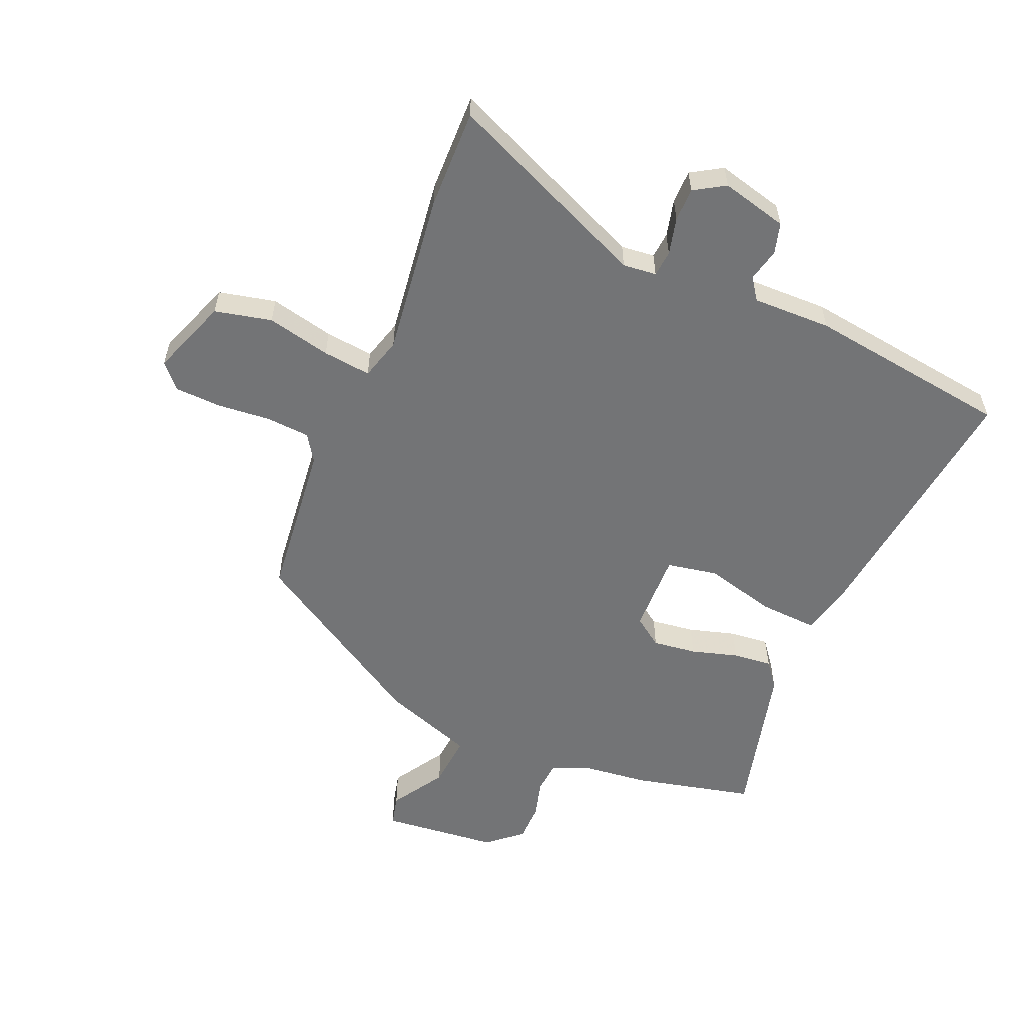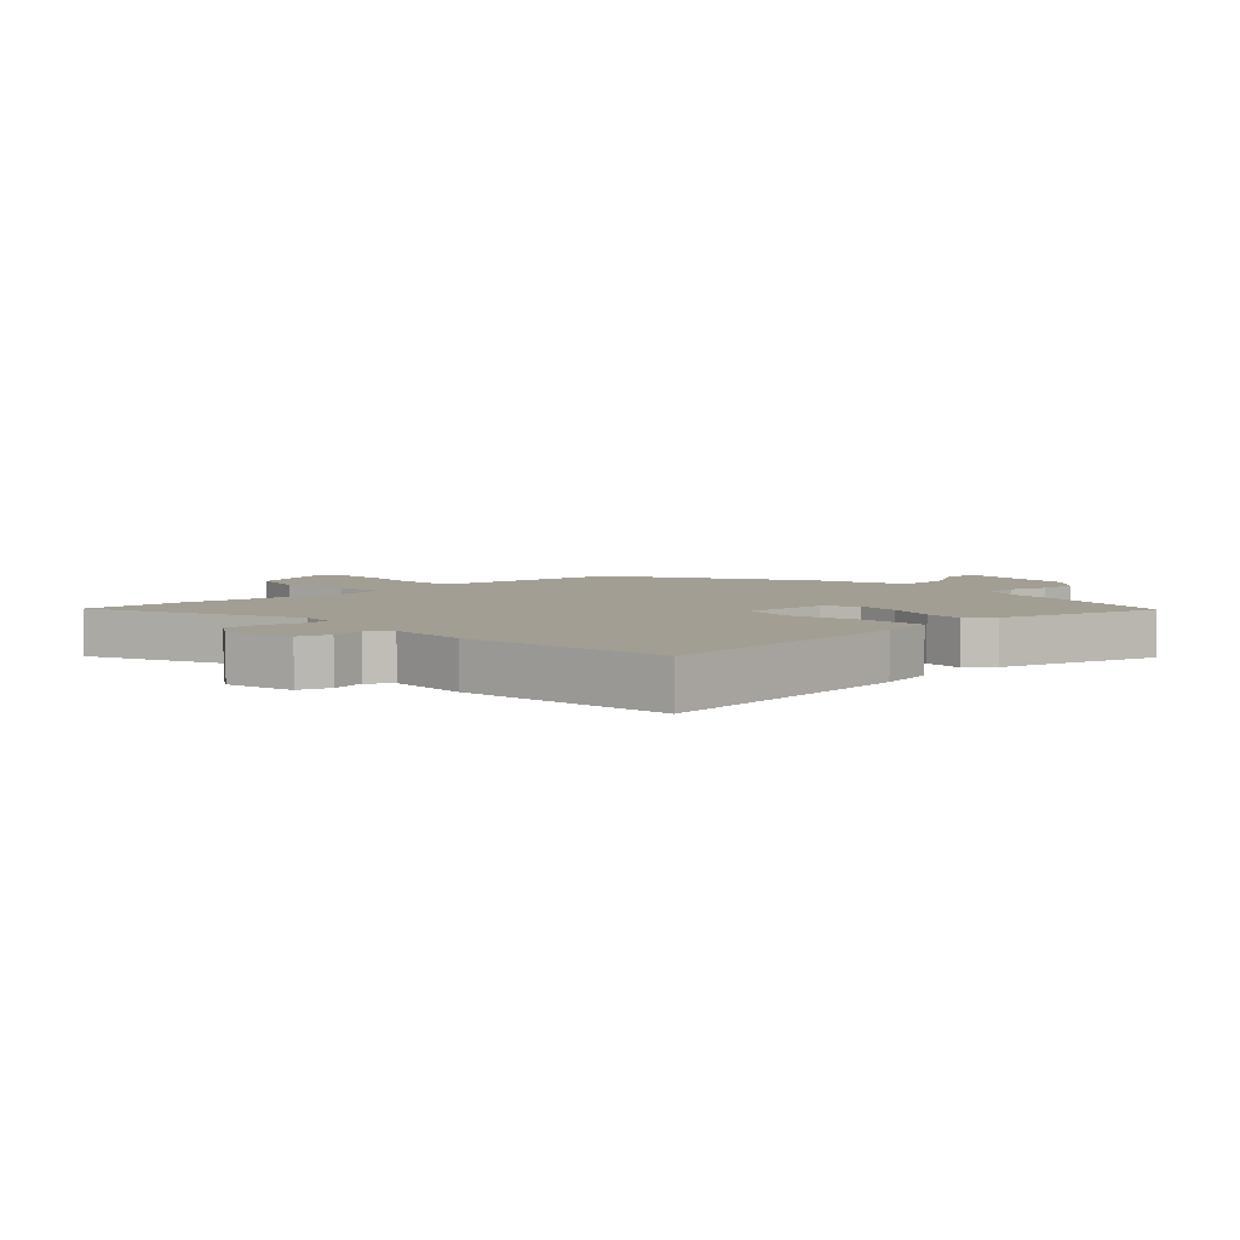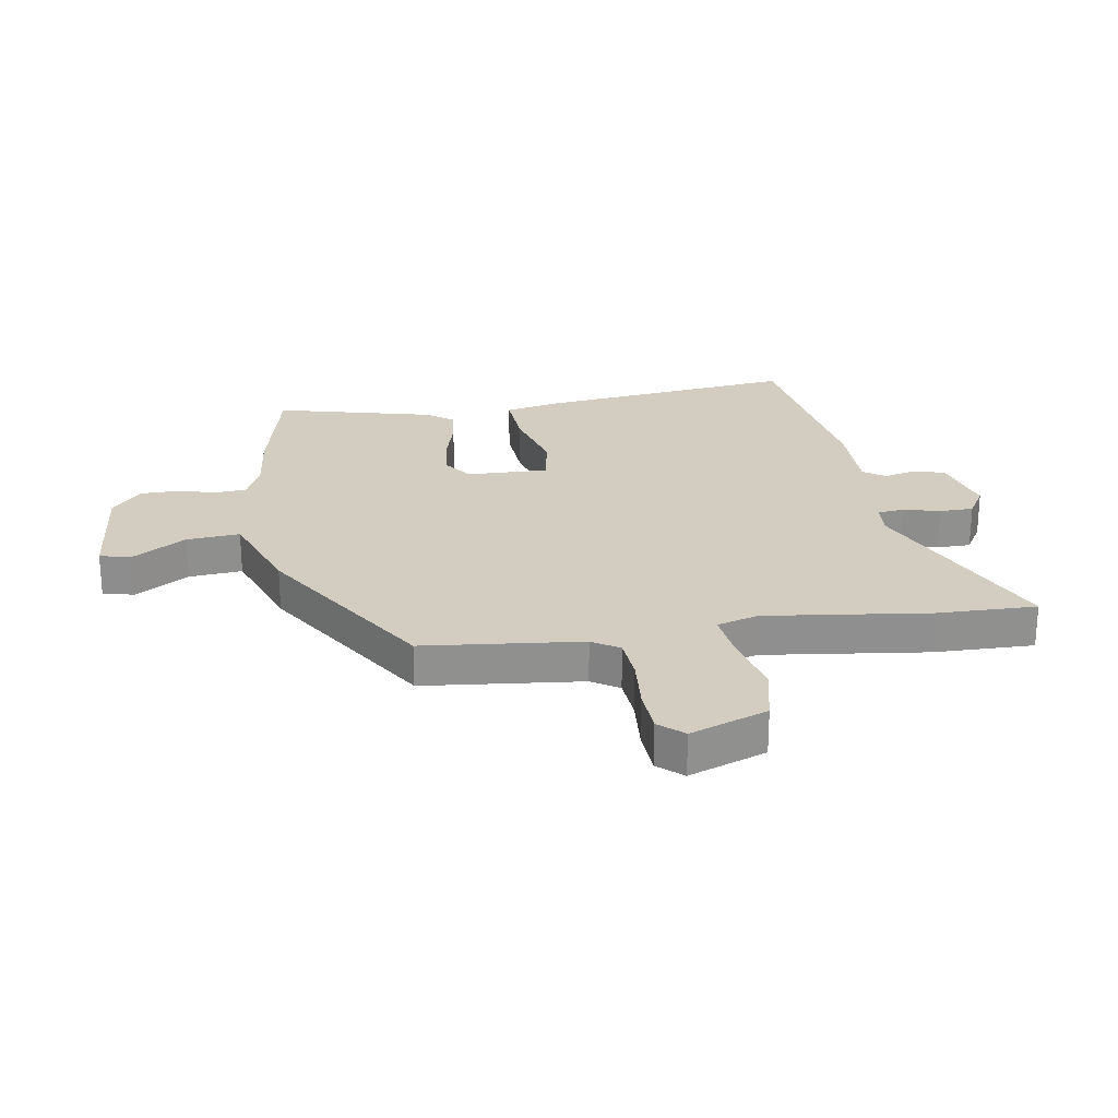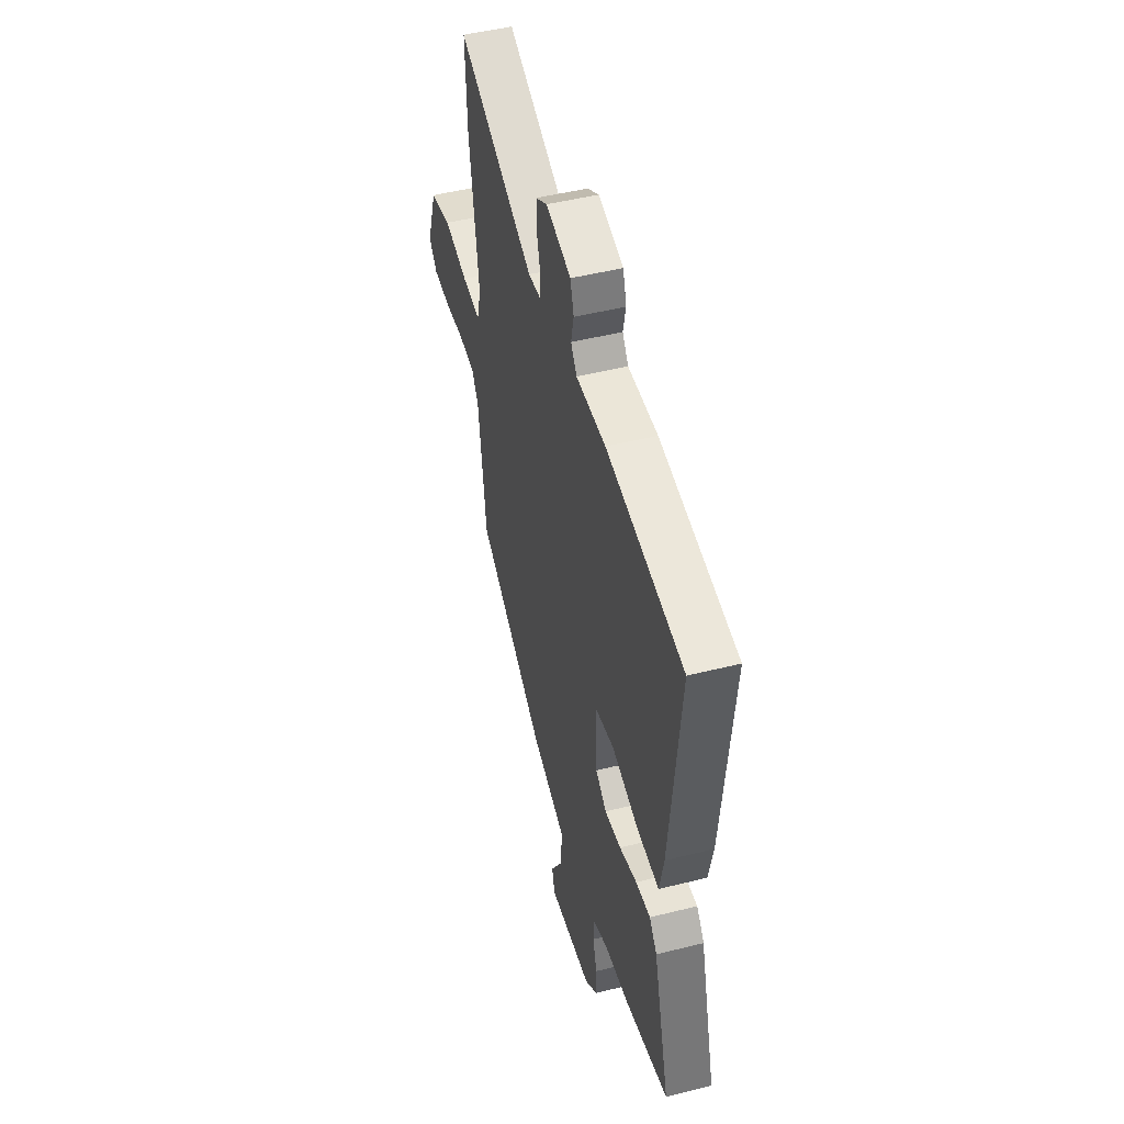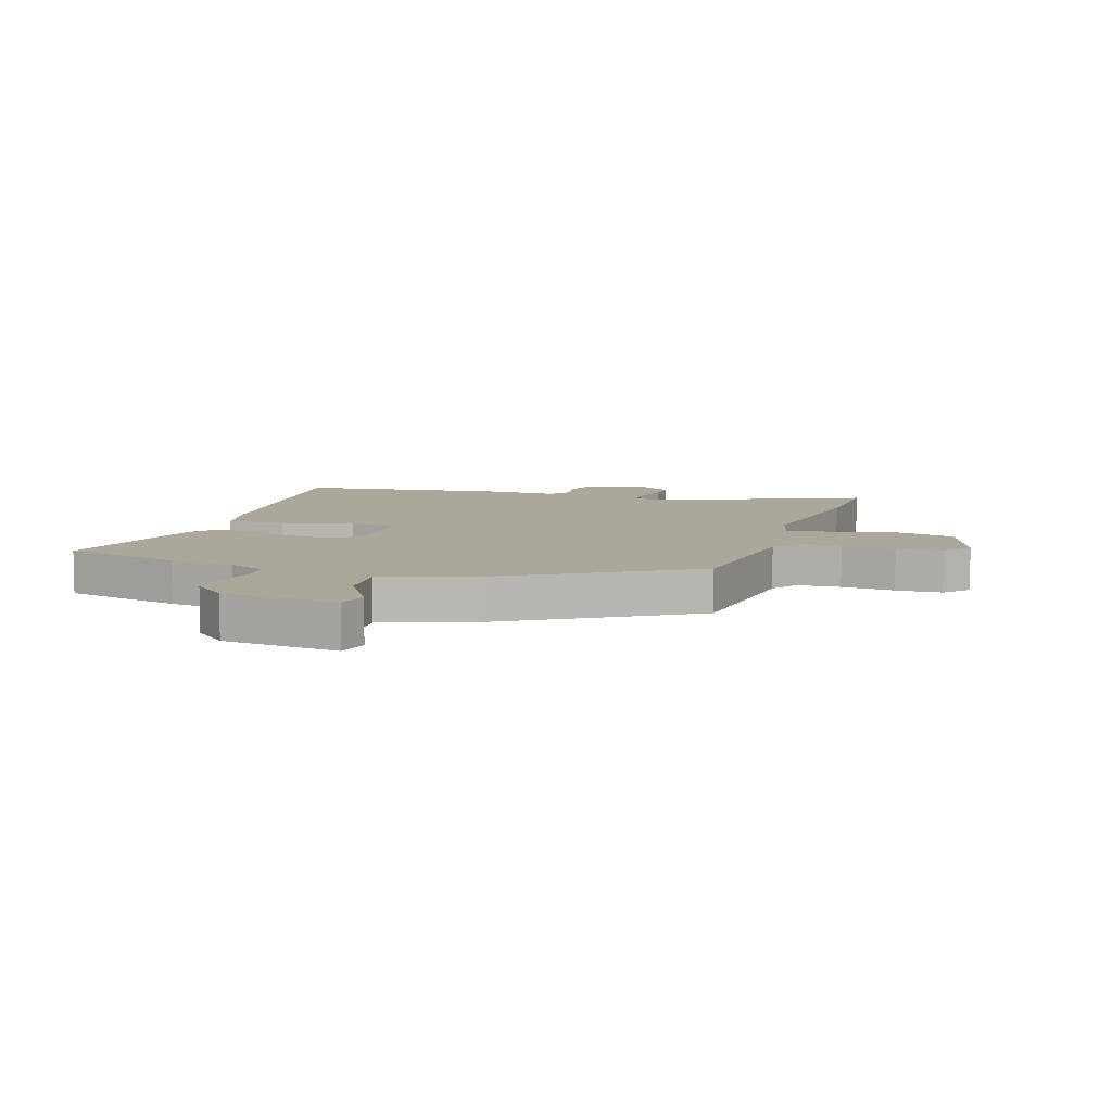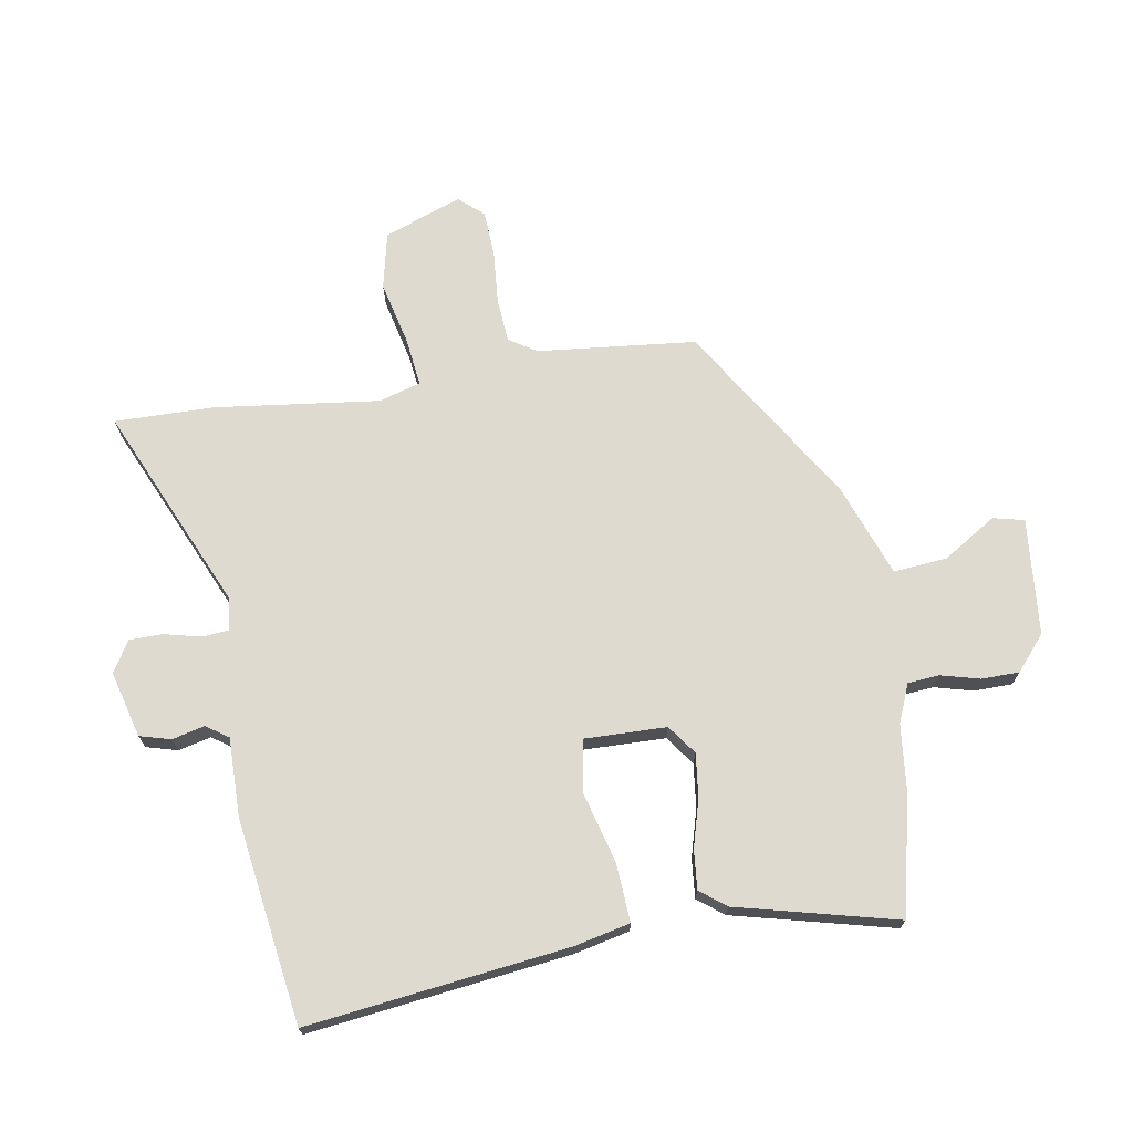
<metadata>
{"format":"obj","ext":"obj","renderer":"f3d","projection":"perspective","resolution":1024,"background":"white","views":[{"elev":-56.2,"azim":-24.1,"up":"+Y"},{"elev":5.1,"azim":46.4,"up":"+Y"},{"elev":24.8,"azim":-100.5,"up":"+Y"},{"elev":49.0,"azim":74.5,"up":"+Z"},{"elev":8.1,"azim":-162.6,"up":"+Y"},{"elev":70.8,"azim":79.0,"up":"+Y"}]}
</metadata>
<code>
v 0.57 0.07 0.496
v 0.526 0.07 0.047
v 0.507 0.07 -0.048
v 0.406 0.07 -0.044
v 0.283 0.07 -0.014
v 0.196 0.07 -0.032
v 0.203 0.07 -0.172
v 0.254 0.07 -0.207
v 0.329 0.07 -0.196
v 0.409 0.07 -0.171
v 0.476 0.07 -0.163
v 0.511 0.07 -0.206
v 0.586 0.07 -0.478
v 0.382 0.07 -0.53
v 0.269 0.07 -0.545
v 0.205 0.07 -0.574
v 0.202 0.07 -0.628
v 0.221 0.07 -0.694
v 0.222 0.07 -0.759
v 0.165 0.07 -0.811
v -0.035 0.07 -0.835
v -0.049 0.07 -0.782
v 0.006 0.07 -0.689
v 0.012 0.07 -0.597
v -0.148 0.07 -0.543
v -0.462 0.07 -0.359
v -0.497 0.07 -0.088
v -0.528 0.07 -0.042
v -0.603 0.07 -0.038
v -0.695 0.07 -0.048
v -0.774 0.07 -0.046
v -0.812 0.07 -0.005
v -0.766 0.07 0.129
v -0.669 0.07 0.153
v -0.559 0.07 0.13
v -0.476 0.07 0.122
v -0.457 0.07 0.194
v -0.499 0.07 0.475
v -0.506 0.07 0.645
v -0.155 0.07 0.5
v -0.098 0.07 0.507
v -0.095 0.07 0.552
v -0.112 0.07 0.615
v -0.113 0.07 0.673
v -0.061 0.07 0.706
v 0.053 0.07 0.679
v 0.069 0.07 0.626
v 0.057 0.07 0.57
v 0.084 0.07 0.533
v 0.219 0.07 0.538
v 0.57 0 0.496
v 0.526 0 0.047
v 0.507 0 -0.048
v 0.406 0 -0.044
v 0.283 0 -0.014
v 0.196 0 -0.032
v 0.203 0 -0.172
v 0.254 0 -0.207
v 0.329 0 -0.196
v 0.409 0 -0.171
v 0.476 0 -0.163
v 0.511 0 -0.206
v 0.586 0 -0.478
v 0.382 0 -0.53
v 0.269 0 -0.545
v 0.205 0 -0.574
v 0.202 0 -0.628
v 0.221 0 -0.694
v 0.222 0 -0.759
v 0.165 0 -0.811
v -0.035 0 -0.835
v -0.049 0 -0.782
v 0.006 0 -0.689
v 0.012 0 -0.597
v -0.148 0 -0.543
v -0.462 0 -0.359
v -0.497 0 -0.088
v -0.528 0 -0.042
v -0.603 0 -0.038
v -0.695 0 -0.048
v -0.774 0 -0.046
v -0.812 0 -0.005
v -0.766 0 0.129
v -0.669 0 0.153
v -0.559 0 0.13
v -0.476 0 0.122
v -0.457 0 0.194
v -0.499 0 0.475
v -0.506 0 0.645
v -0.155 0 0.5
v -0.098 0 0.507
v -0.095 0 0.552
v -0.112 0 0.615
v -0.113 0 0.673
v -0.061 0 0.706
v 0.053 0 0.679
v 0.069 0 0.626
v 0.057 0 0.57
v 0.084 0 0.533
v 0.219 0 0.538
f 3 4 5
f 2 3 5
f 1 2 5
f 50 1 5
f 49 50 5
f 48 49 5 6
f 46 47 48
f 45 46 48
f 44 45 48
f 43 44 48
f 42 43 48
f 48 6 7
f 42 48 7
f 41 42 7
f 40 41 7
f 39 40 7
f 38 39 7
f 37 38 7
f 36 37 7 8
f 35 36 8
f 33 34 35
f 32 33 35
f 31 32 35
f 30 31 35
f 29 30 35
f 28 29 35
f 27 28 35 8
f 26 27 8
f 25 26 8
f 24 25 8
f 23 24 8 9
f 21 22 23
f 20 21 23
f 19 20 23
f 18 19 23
f 17 18 23
f 16 17 23
f 10 11 12
f 9 10 12
f 23 9 12
f 16 23 12
f 15 16 12
f 12 13 14 15
f 55 54 53
f 55 53 52
f 55 52 51
f 55 51 100
f 55 100 99
f 56 55 99 98
f 98 97 96
f 98 96 95
f 98 95 94
f 98 94 93
f 98 93 92
f 57 56 98
f 57 98 92
f 57 92 91
f 57 91 90
f 57 90 89
f 57 89 88
f 57 88 87
f 58 57 87 86
f 58 86 85
f 85 84 83
f 85 83 82
f 85 82 81
f 85 81 80
f 85 80 79
f 85 79 78
f 58 85 78 77
f 58 77 76
f 58 76 75
f 58 75 74
f 59 58 74 73
f 73 72 71
f 73 71 70
f 73 70 69
f 73 69 68
f 73 68 67
f 73 67 66
f 62 61 60
f 62 60 59
f 62 59 73
f 62 73 66
f 62 66 65
f 65 64 63 62
f 1 51 52 2
f 2 52 53 3
f 3 53 54 4
f 4 54 55 5
f 5 55 56 6
f 6 56 57 7
f 7 57 58 8
f 8 58 59 9
f 9 59 60 10
f 10 60 61 11
f 11 61 62 12
f 12 62 63 13
f 13 63 64 14
f 14 64 65 15
f 15 65 66 16
f 16 66 67 17
f 17 67 68 18
f 18 68 69 19
f 19 69 70 20
f 20 70 71 21
f 21 71 72 22
f 22 72 73 23
f 23 73 74 24
f 24 74 75 25
f 25 75 76 26
f 26 76 77 27
f 27 77 78 28
f 28 78 79 29
f 29 79 80 30
f 30 80 81 31
f 31 81 82 32
f 32 82 83 33
f 33 83 84 34
f 34 84 85 35
f 35 85 86 36
f 36 86 87 37
f 37 87 88 38
f 38 88 89 39
f 39 89 90 40
f 40 90 91 41
f 41 91 92 42
f 42 92 93 43
f 43 93 94 44
f 44 94 95 45
f 45 95 96 46
f 46 96 97 47
f 47 97 98 48
f 48 98 99 49
f 49 99 100 50
f 50 100 51 1

</code>
